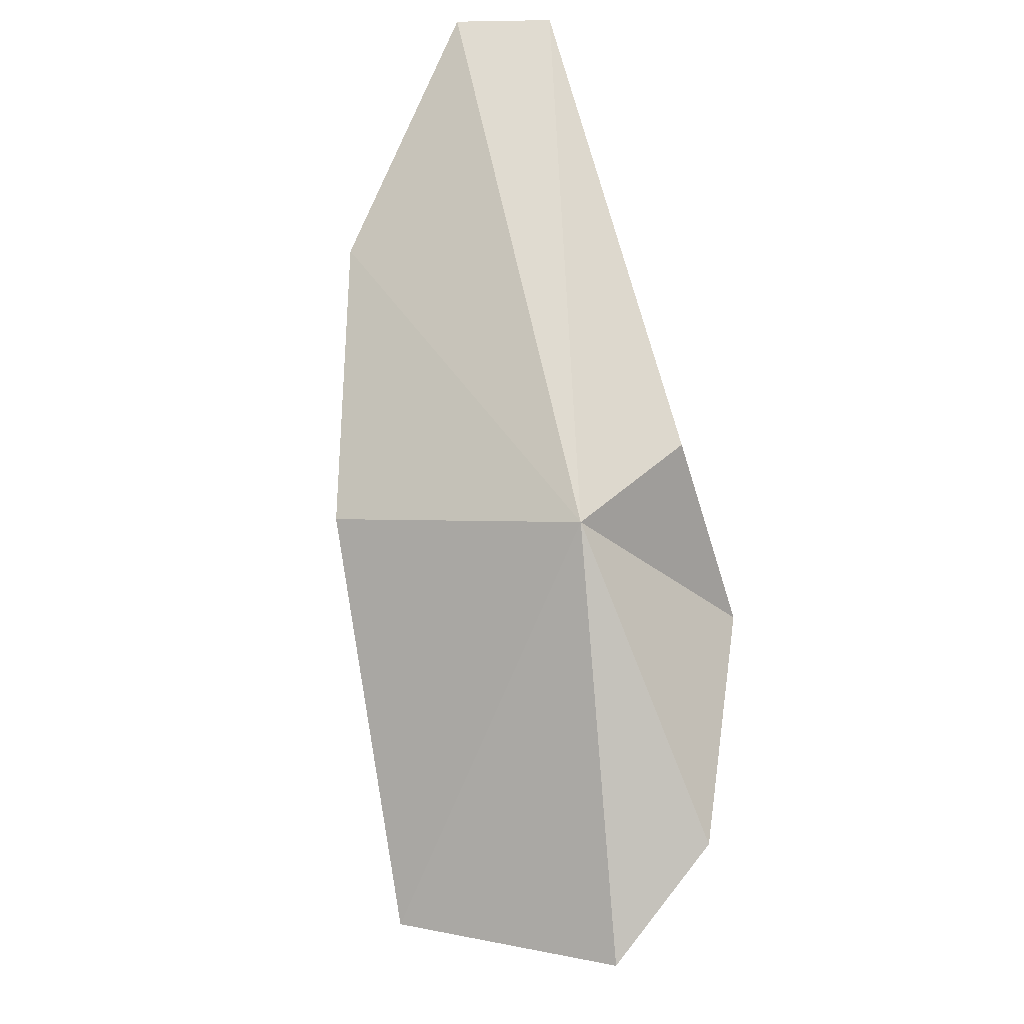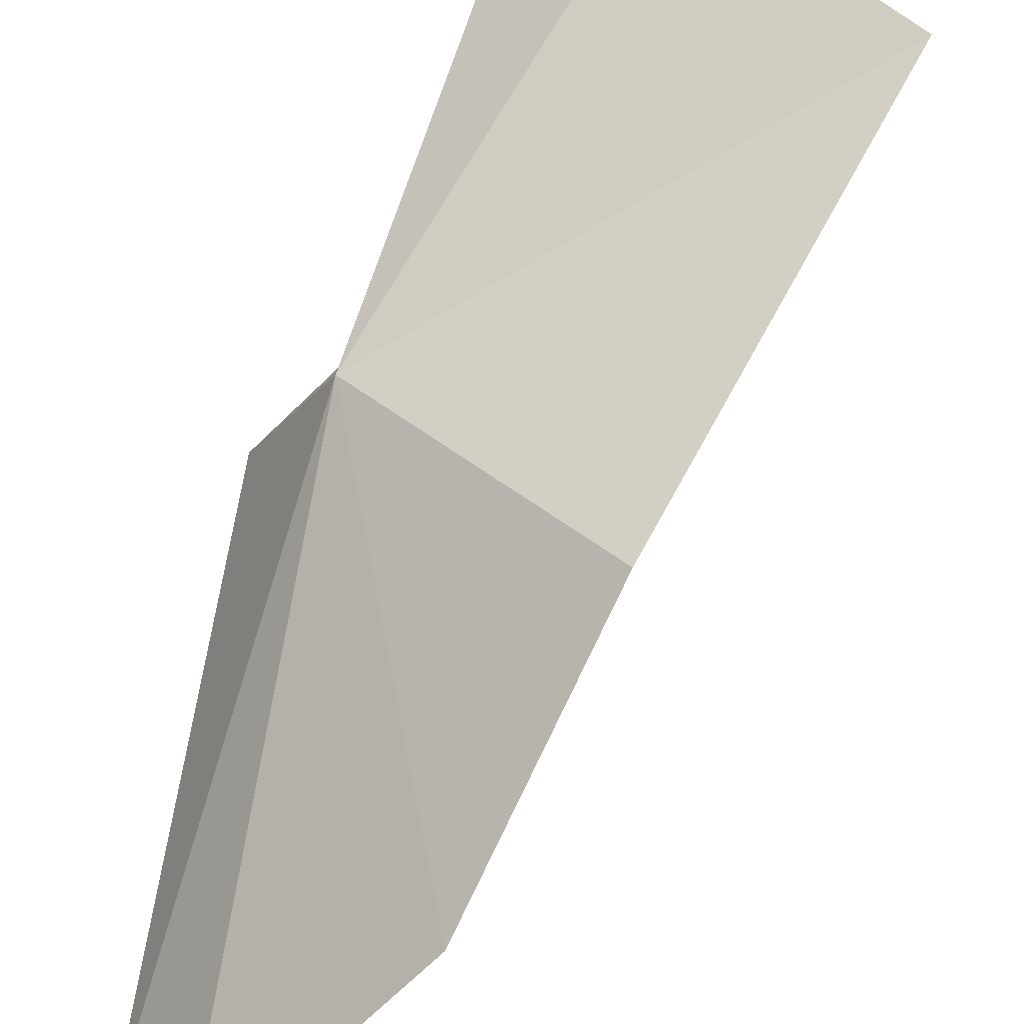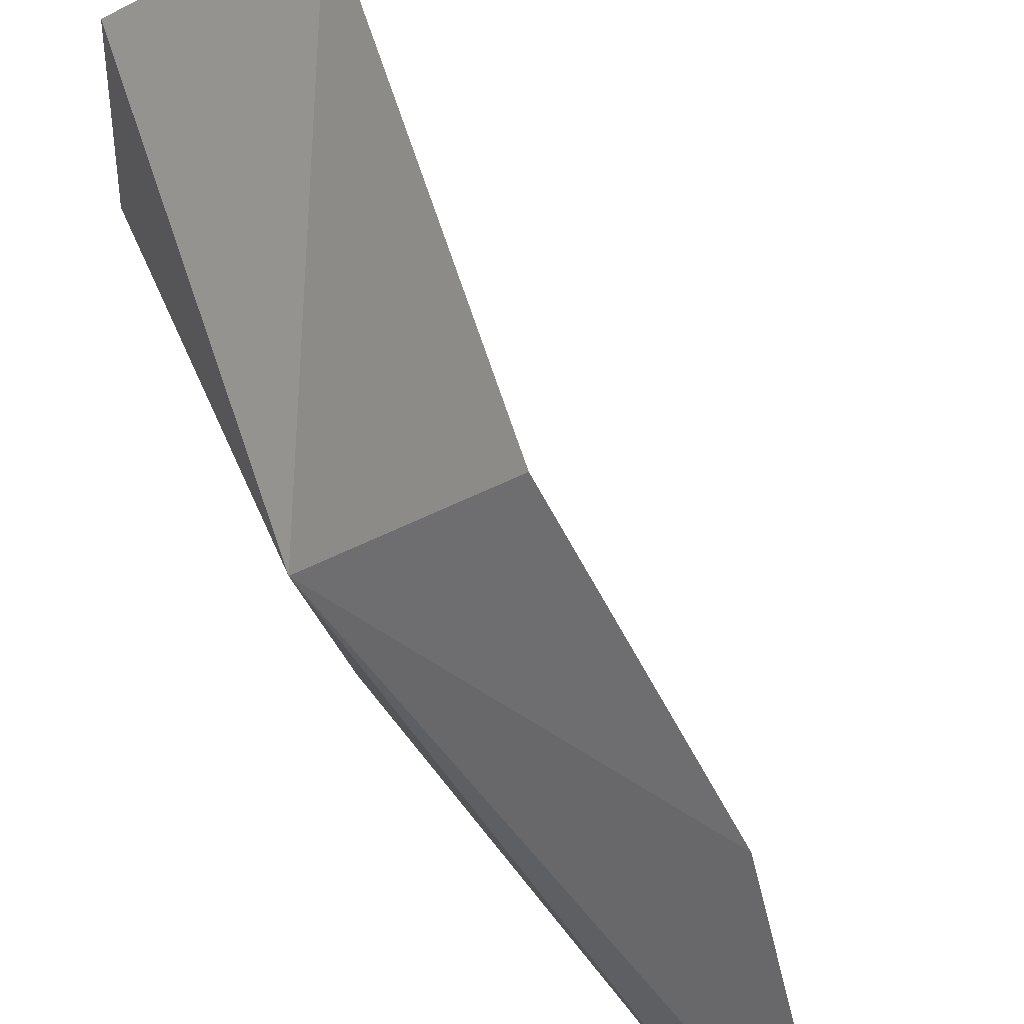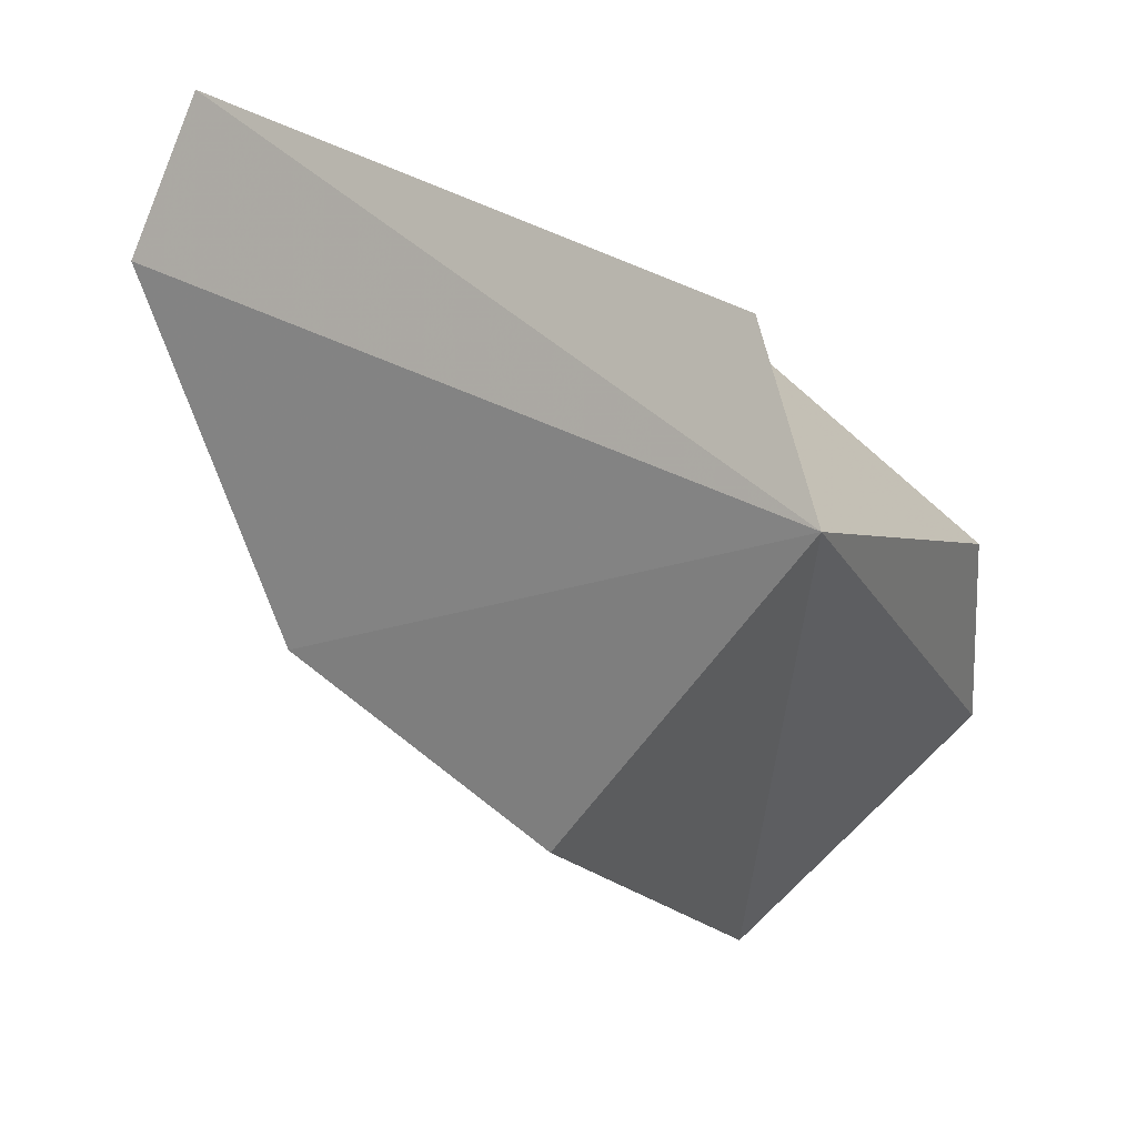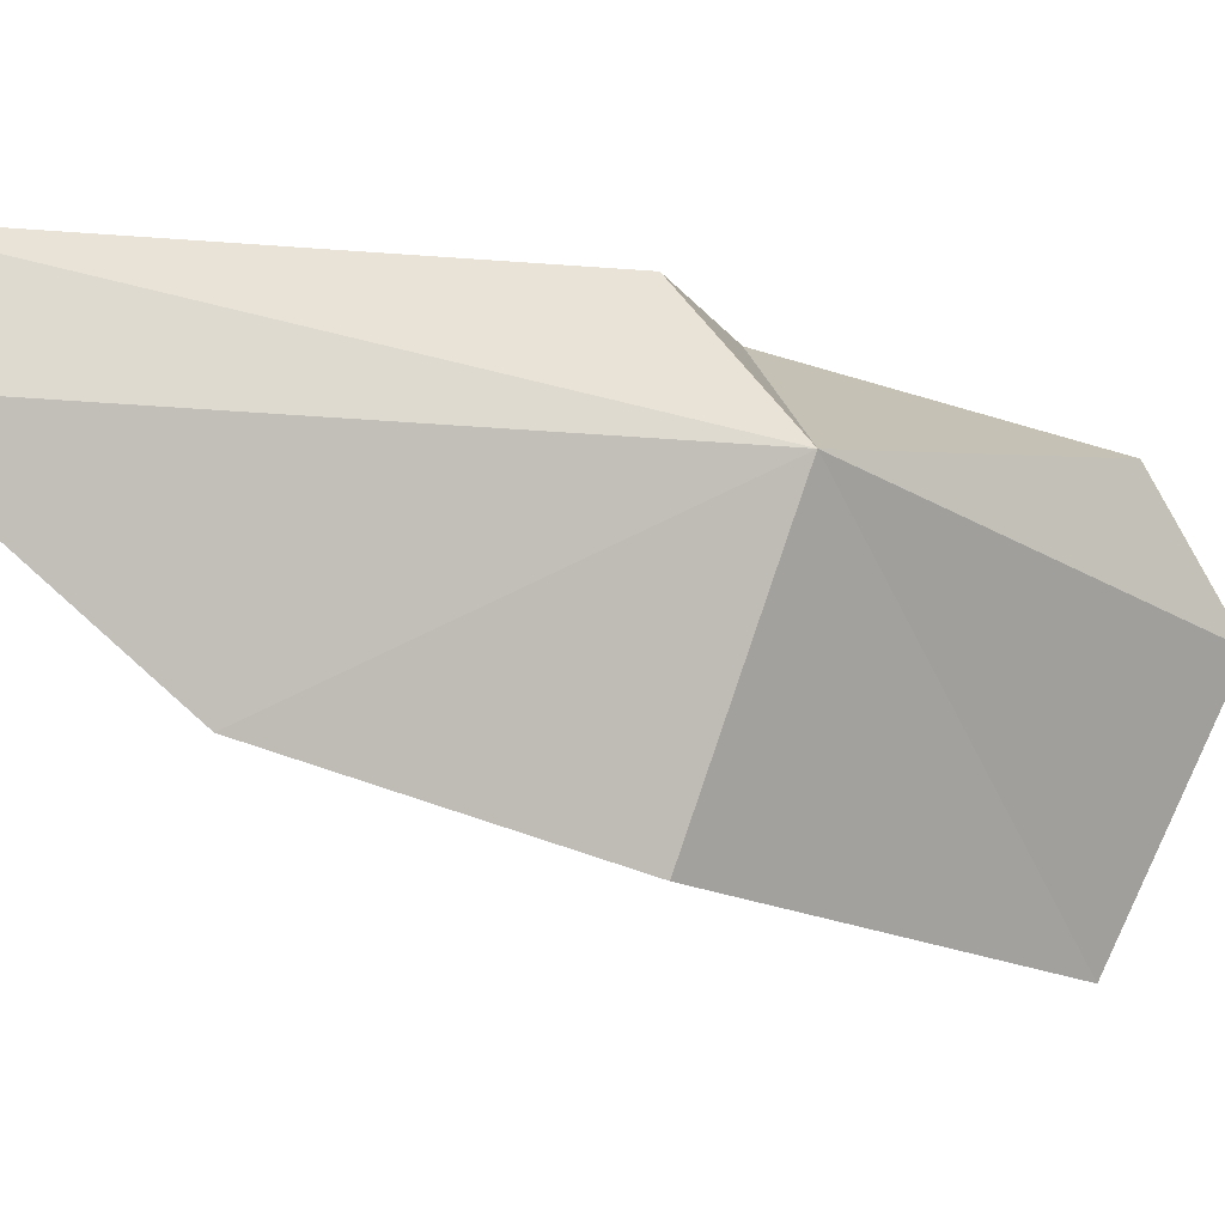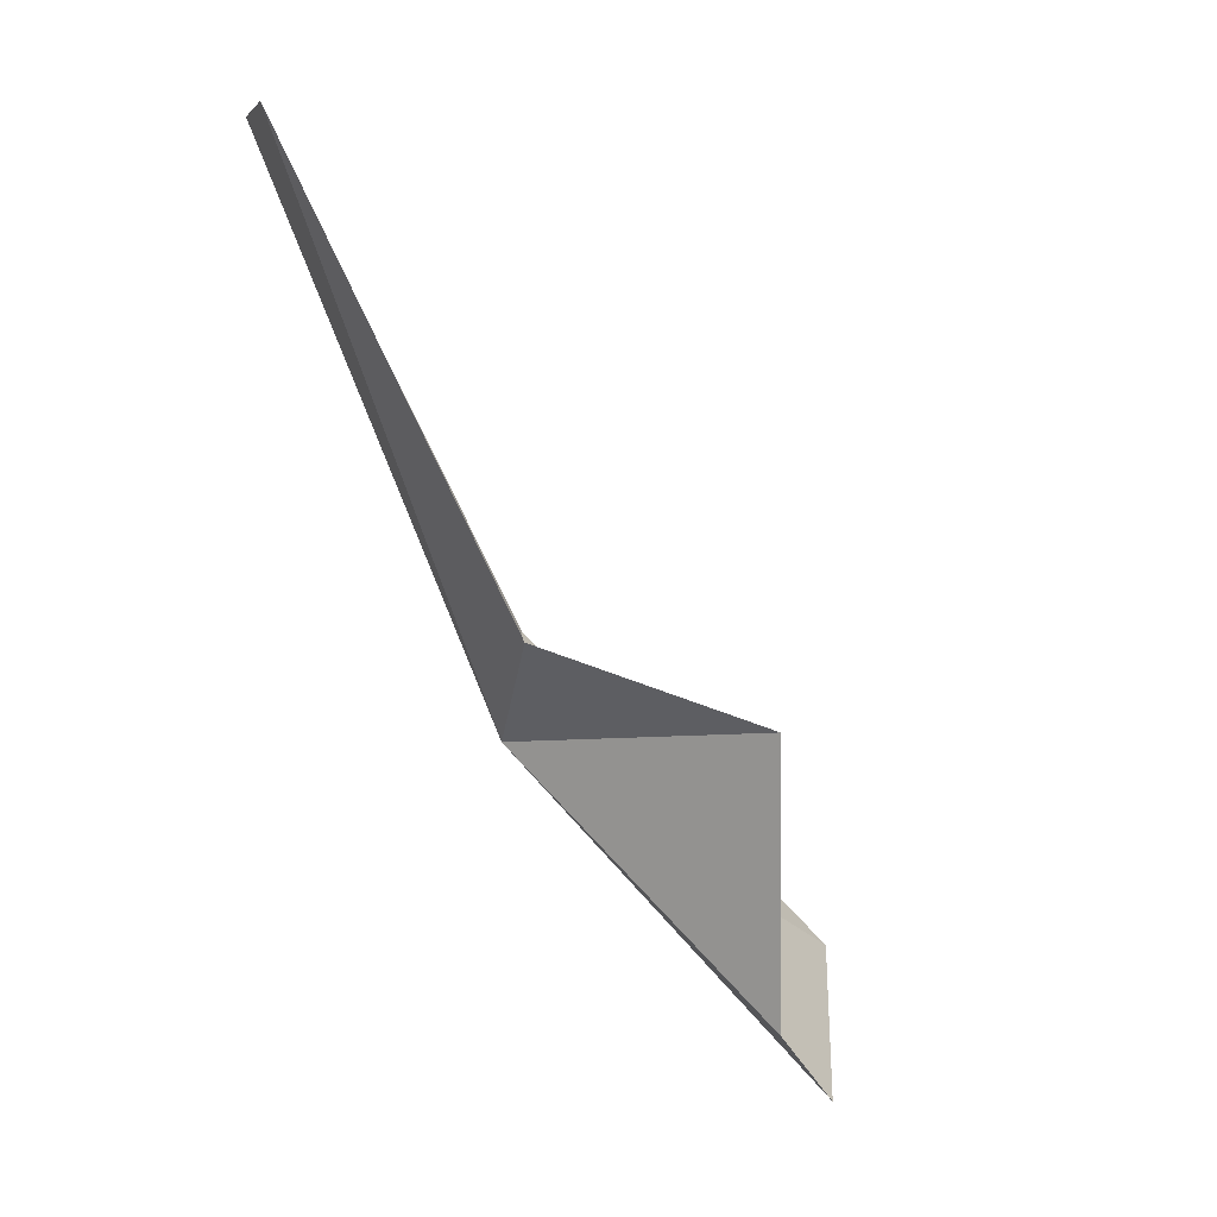
<metadata>
{"format":"obj","ext":"obj","renderer":"f3d","projection":"perspective","resolution":1024,"background":"white","views":[{"elev":-39.3,"azim":-127.2,"up":"+Y"},{"elev":-65.1,"azim":-3.5,"up":"+Z"},{"elev":-70.5,"azim":54.1,"up":"+Z"},{"elev":-47.9,"azim":-126.1,"up":"+Z"},{"elev":-61.2,"azim":-97.0,"up":"+Z"},{"elev":6.9,"azim":-51.2,"up":"+Y"}]}
</metadata>
<code>
v -15.66 -12.72 9.096
v -12.82 -11.88 6.972
v -14.32 -8.309 6.003
v -16.75 -5.423 6.094
v -10.22 -16.12 10.06
v -12.78 -17.25 11.89
v -14.91 -12.34 12.56
v -14.4 -15.99 12.24
v -17.55 -5.348 7.193
v -16.54 -11.36 10.22
f 1 3 2
f 1 4 3
f 1 2 5
f 1 5 6
f 1 8 7
f 1 10 9
f 1 9 4
f 1 7 10
f 1 6 8

</code>
